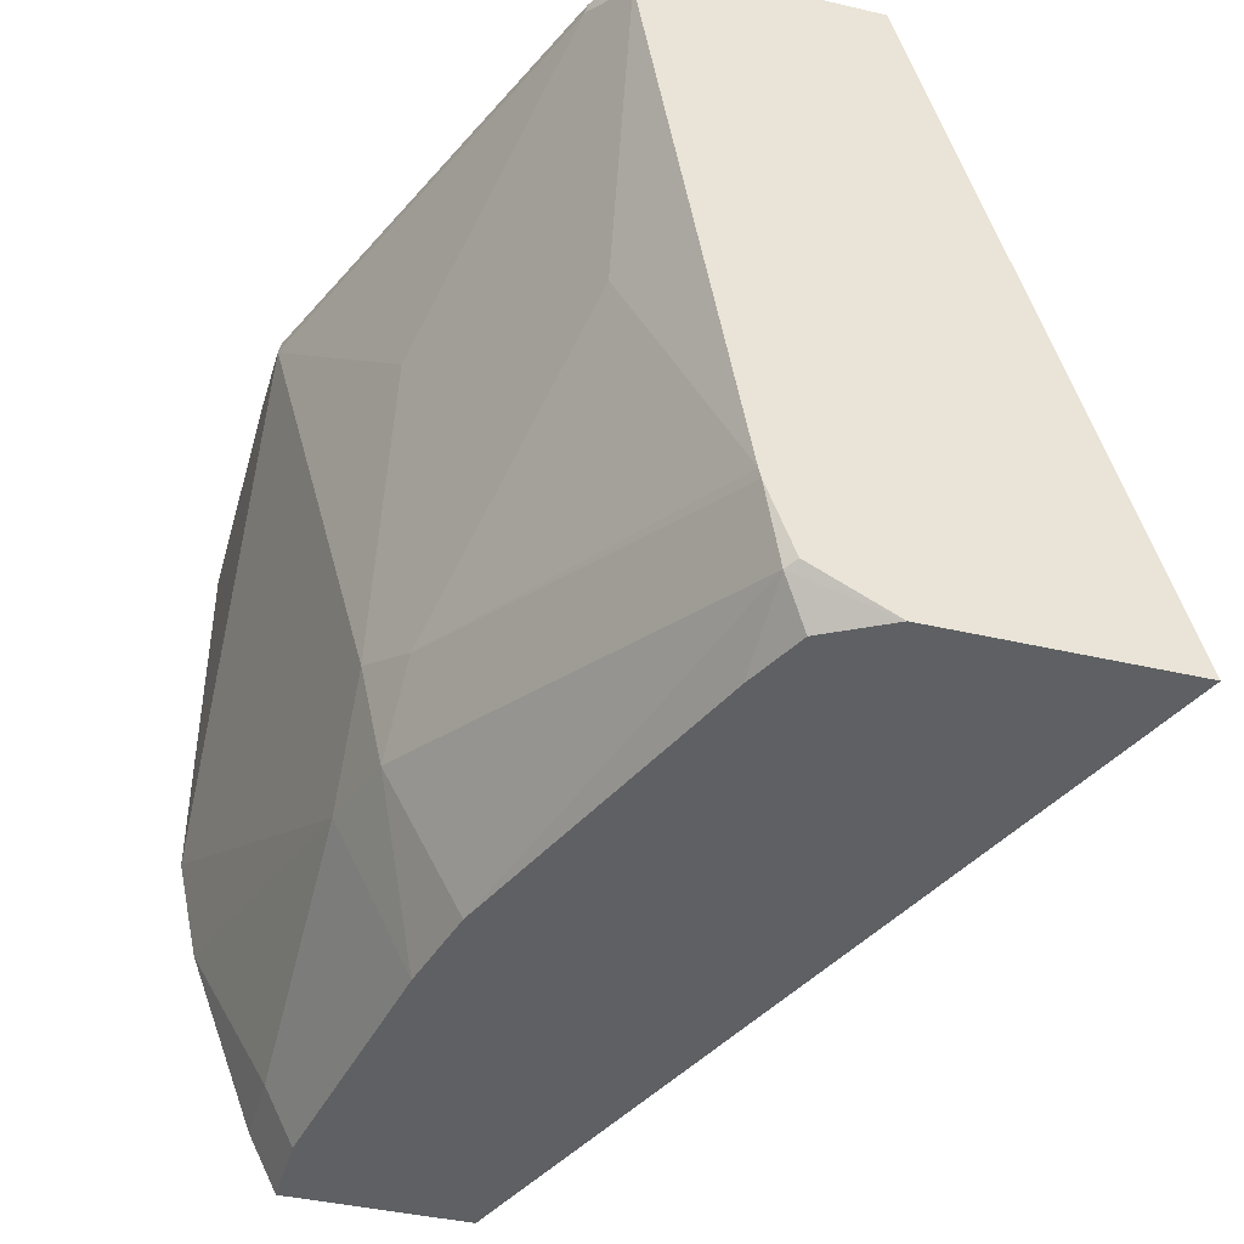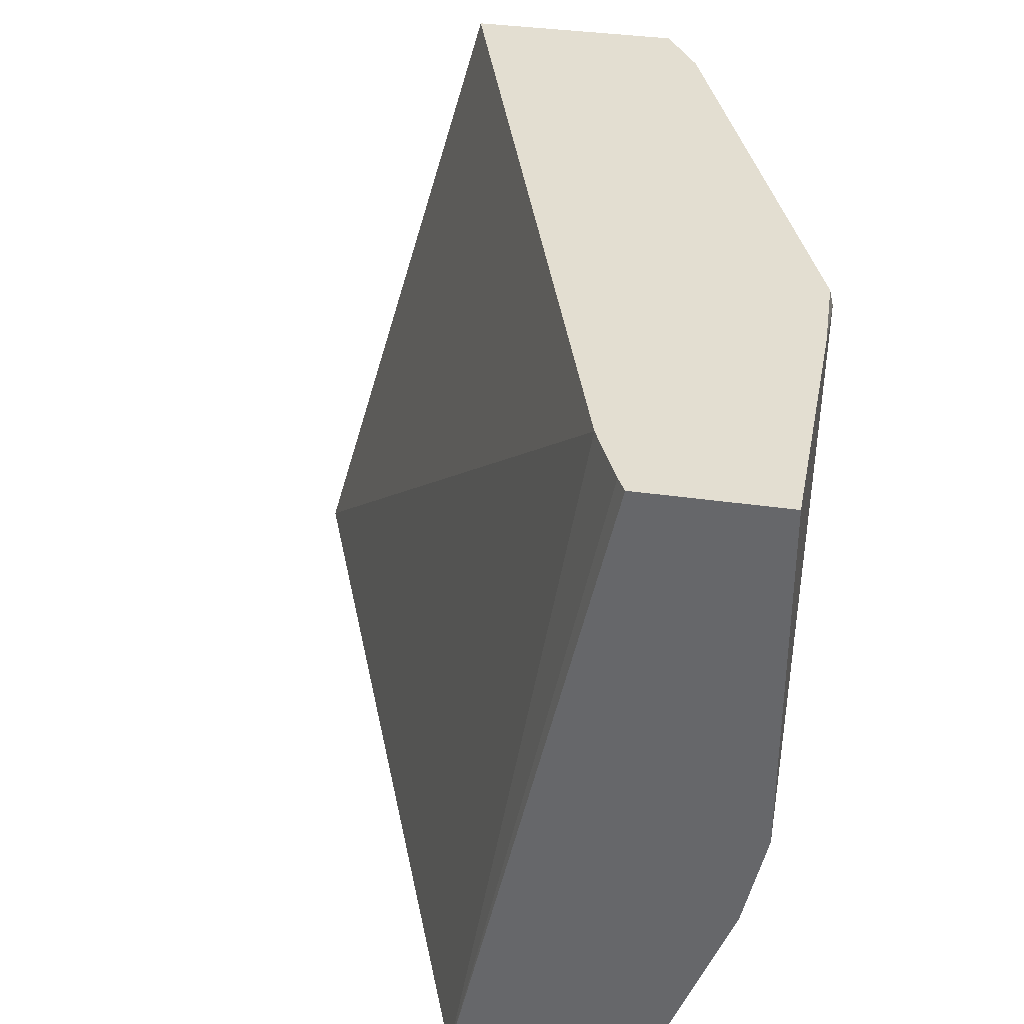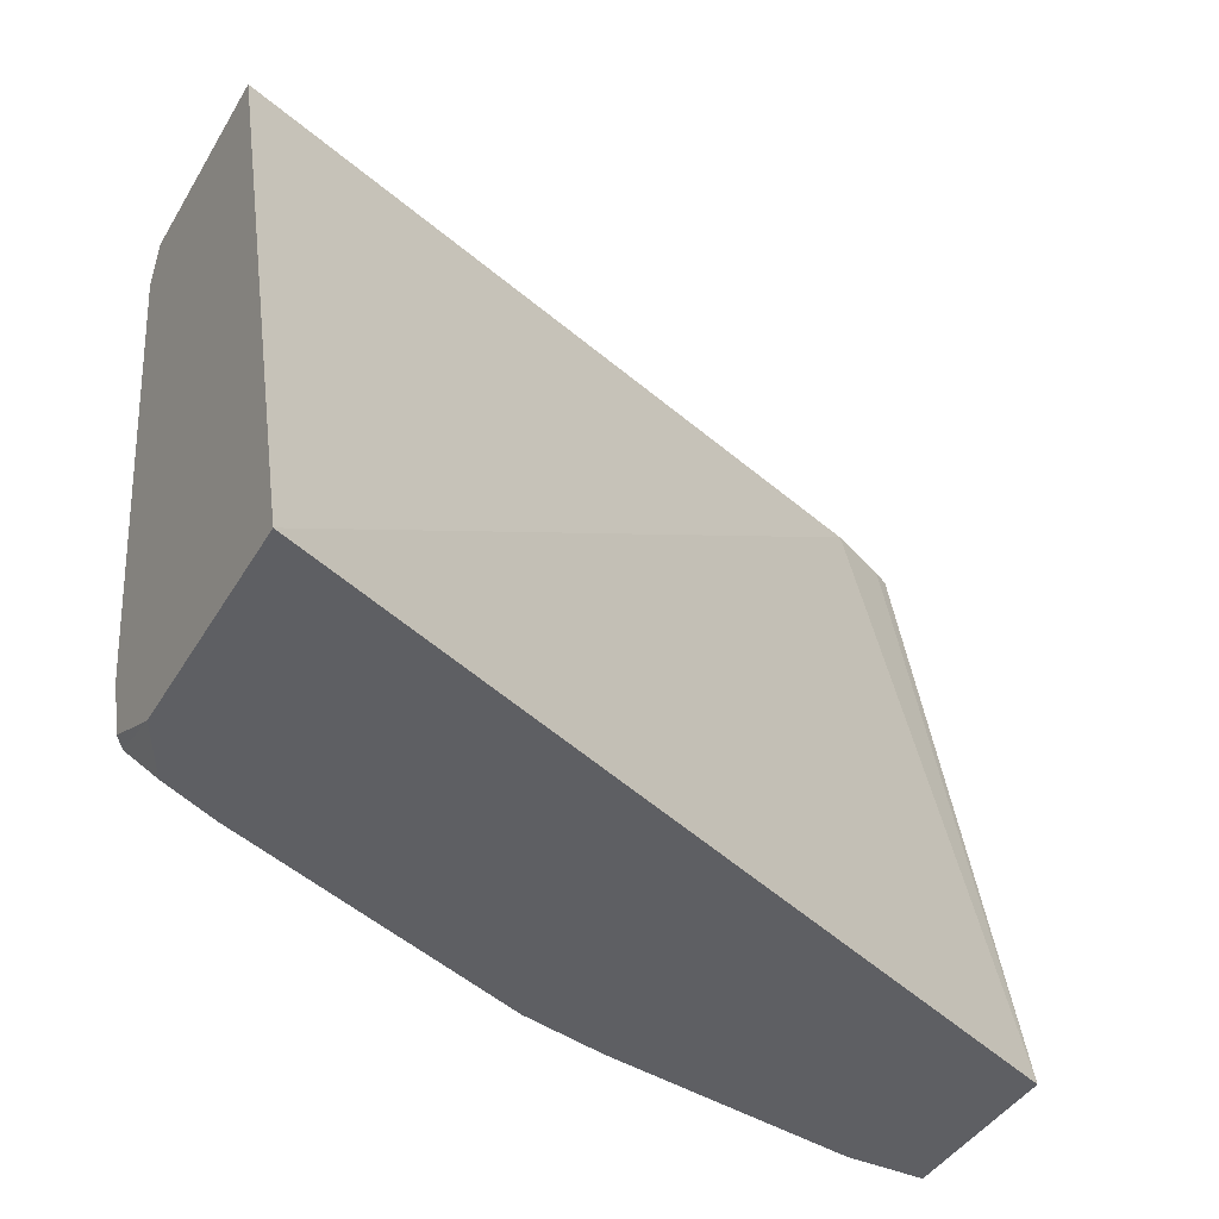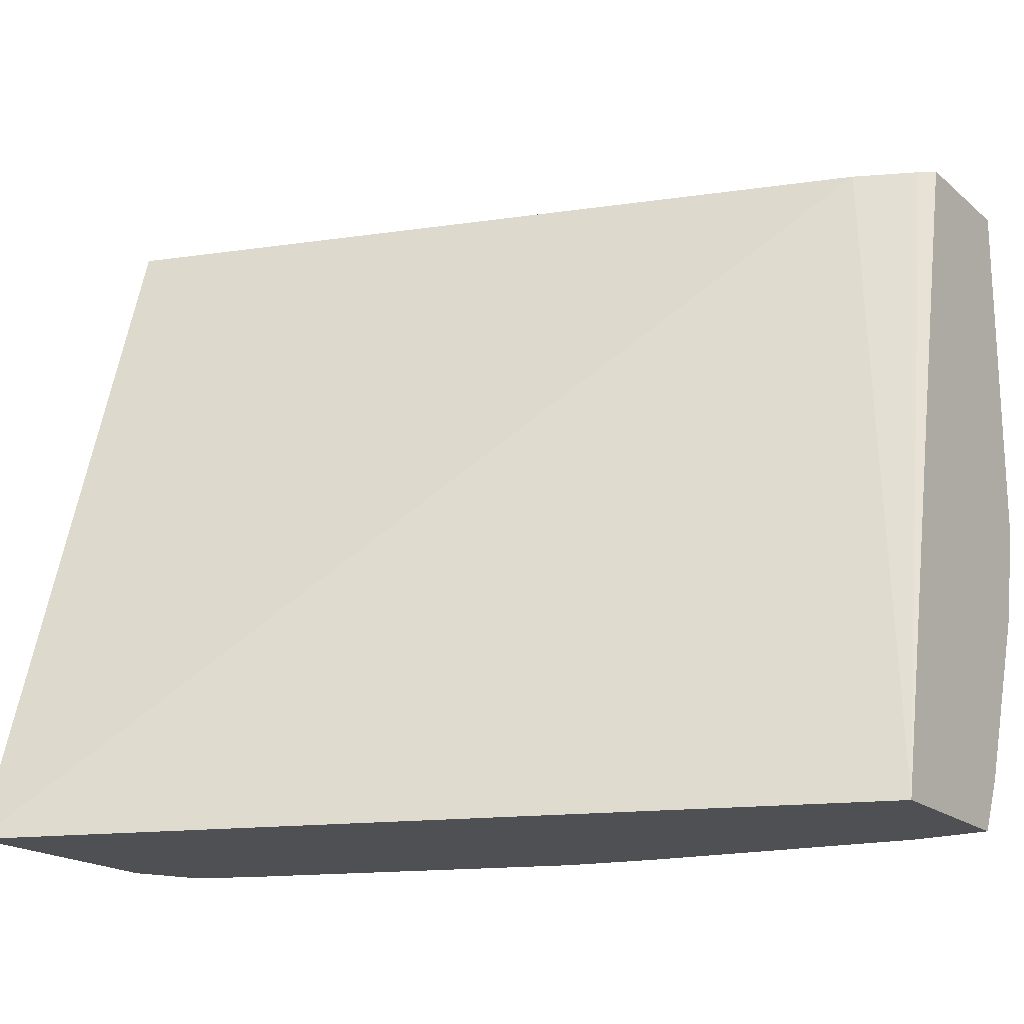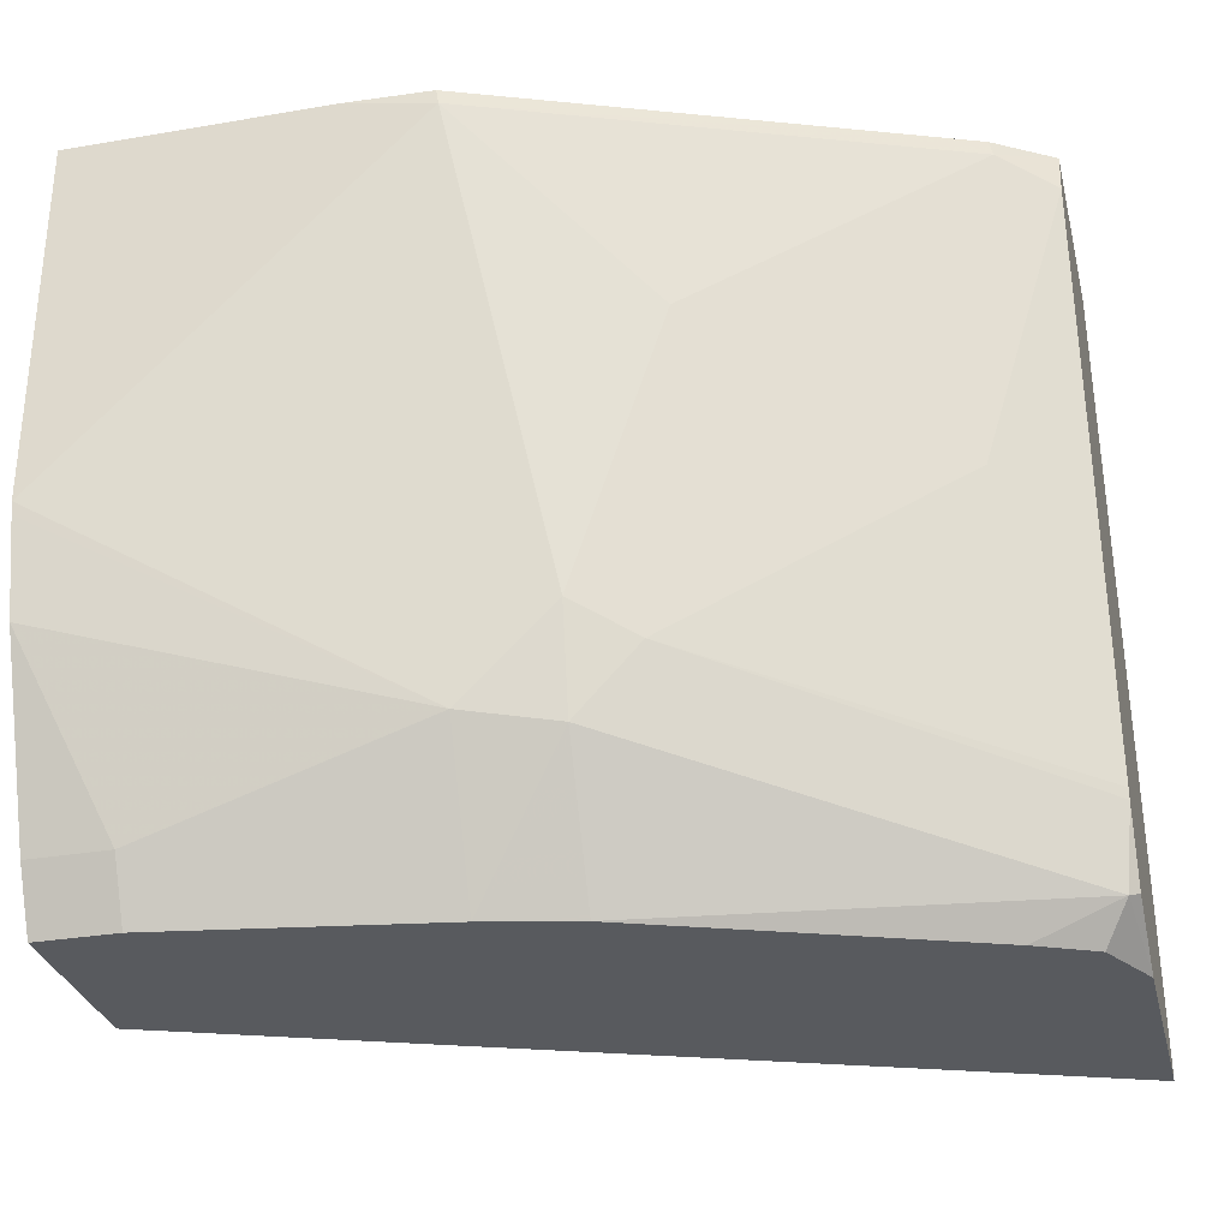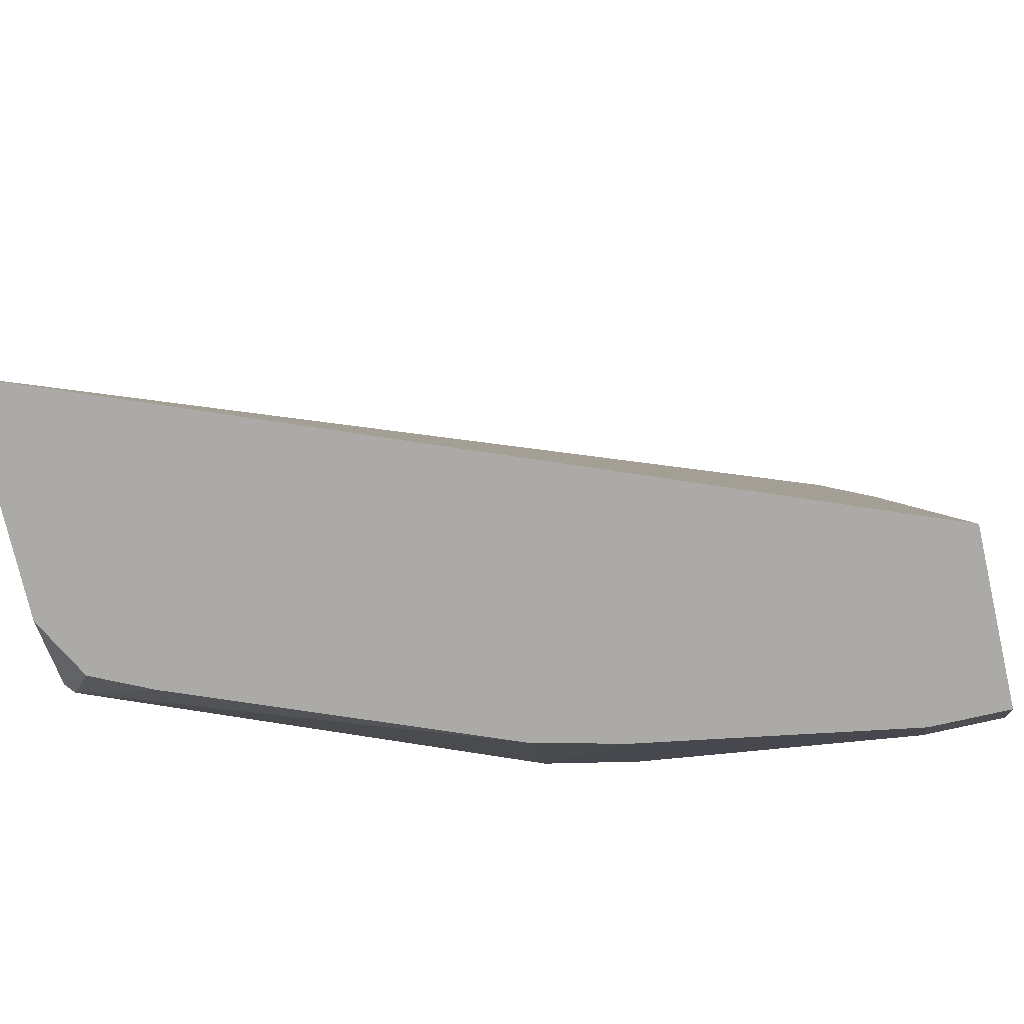
<metadata>
{"format":"obj","ext":"obj","renderer":"f3d","projection":"perspective","resolution":1024,"background":"white","views":[{"elev":-42.3,"azim":74.5,"up":"+Z"},{"elev":36.3,"azim":-79.3,"up":"+Z"},{"elev":-41.6,"azim":151.7,"up":"+Z"},{"elev":-18.7,"azim":-146.7,"up":"+Z"},{"elev":-30.8,"azim":13.8,"up":"+Z"},{"elev":-75.8,"azim":-167.2,"up":"+Z"}]}
</metadata>
<code>
v 0.3804 -0.6657 -0.06462
v 0.3804 -0.5814 -0.06462
v 0.3574 -0.6804 -0.06462
v 0.3589 -0.6818 -0.07178
v 0.3804 -0.6711 -0.08256
v 0.3804 -0.5017 -0.3462
v 0.0718 -0.6818 -0.06462
v 0.178 -0.7522 -0.06462
v 0.2512 -0.7177 -0.1436
v 0.1795 -0.7536 -0.07178
v 0.3469 -0.6699 -0.1914
v 0.3804 -0.6352 -0.2978
v 0.3804 -0.5943 -0.3462
v 0.04005 -0.6343 -0.3462
v 0.04654 -0.6935 -0.06462
v 0.1436 -0.7536 -0.06462
v 0.2153 -0.7177 -0.2512
v 0.0718 -0.7536 -0.1794
v 0.1795 -0.7177 -0.2871
v 0.2392 -0.7058 -0.2632
v 0.3804 -0.6343 -0.3019
v 0.3804 -0.6244 -0.3301
v 0.3768 -0.628 -0.3319
v 0.3673 -0.6185 -0.3462
v 0.04005 -0.7061 -0.3462
v 0.04005 -0.697 -0.06462
v 0.04005 -0.7536 -0.06462
v 0.2153 -0.7087 -0.2916
v 0.04005 -0.7536 -0.2112
v 0.1795 -0.7058 -0.311
v 0.04005 -0.7526 -0.2158
v 0.04005 -0.7446 -0.2516
v 0.0718 -0.7177 -0.323
v 0.0718 -0.7061 -0.3462
v 0.3439 -0.6295 -0.3462
v 0.2153 -0.6797 -0.3462
v 0.04005 -0.7071 -0.3441
v 0.1795 -0.6882 -0.3462
v 0.04005 -0.7177 -0.323
f 17 28 20
f 17 19 28
f 14 26 15
f 14 27 26
f 14 29 27
f 14 31 29
f 14 25 37
f 14 39 32
f 14 37 39
f 13 23 24
f 13 22 23
f 12 20 21
f 18 29 19
f 11 20 12
f 10 19 17
f 14 32 31
f 19 30 28
f 23 28 36
f 19 31 32
f 10 18 19
f 33 37 34
f 33 39 37
f 32 39 33
f 30 34 38
f 28 38 36
f 28 30 38
f 25 34 37
f 23 36 35
f 21 23 22
f 20 28 23
f 20 23 21
f 19 34 30
f 19 33 34
f 19 32 33
f 19 29 31
f 10 29 18
f 23 35 24
f 10 16 27
f 1 6 2
f 1 13 6
f 1 22 13
f 1 21 22
f 1 12 21
f 1 5 12
f 1 4 5
f 1 3 4
f 1 8 3
f 1 16 8
f 10 27 29
f 1 26 27
f 1 15 26
f 1 7 15
f 1 2 7
f 2 6 7
f 3 8 10
f 1 27 16
f 4 9 5
f 3 10 4
f 9 20 11
f 9 17 20
f 8 16 10
f 7 14 15
f 6 14 7
f 6 25 14
f 6 34 25
f 9 10 17
f 6 36 38
f 6 35 36
f 6 24 35
f 6 13 24
f 5 11 12
f 5 9 11
f 6 38 34
f 4 10 9

</code>
